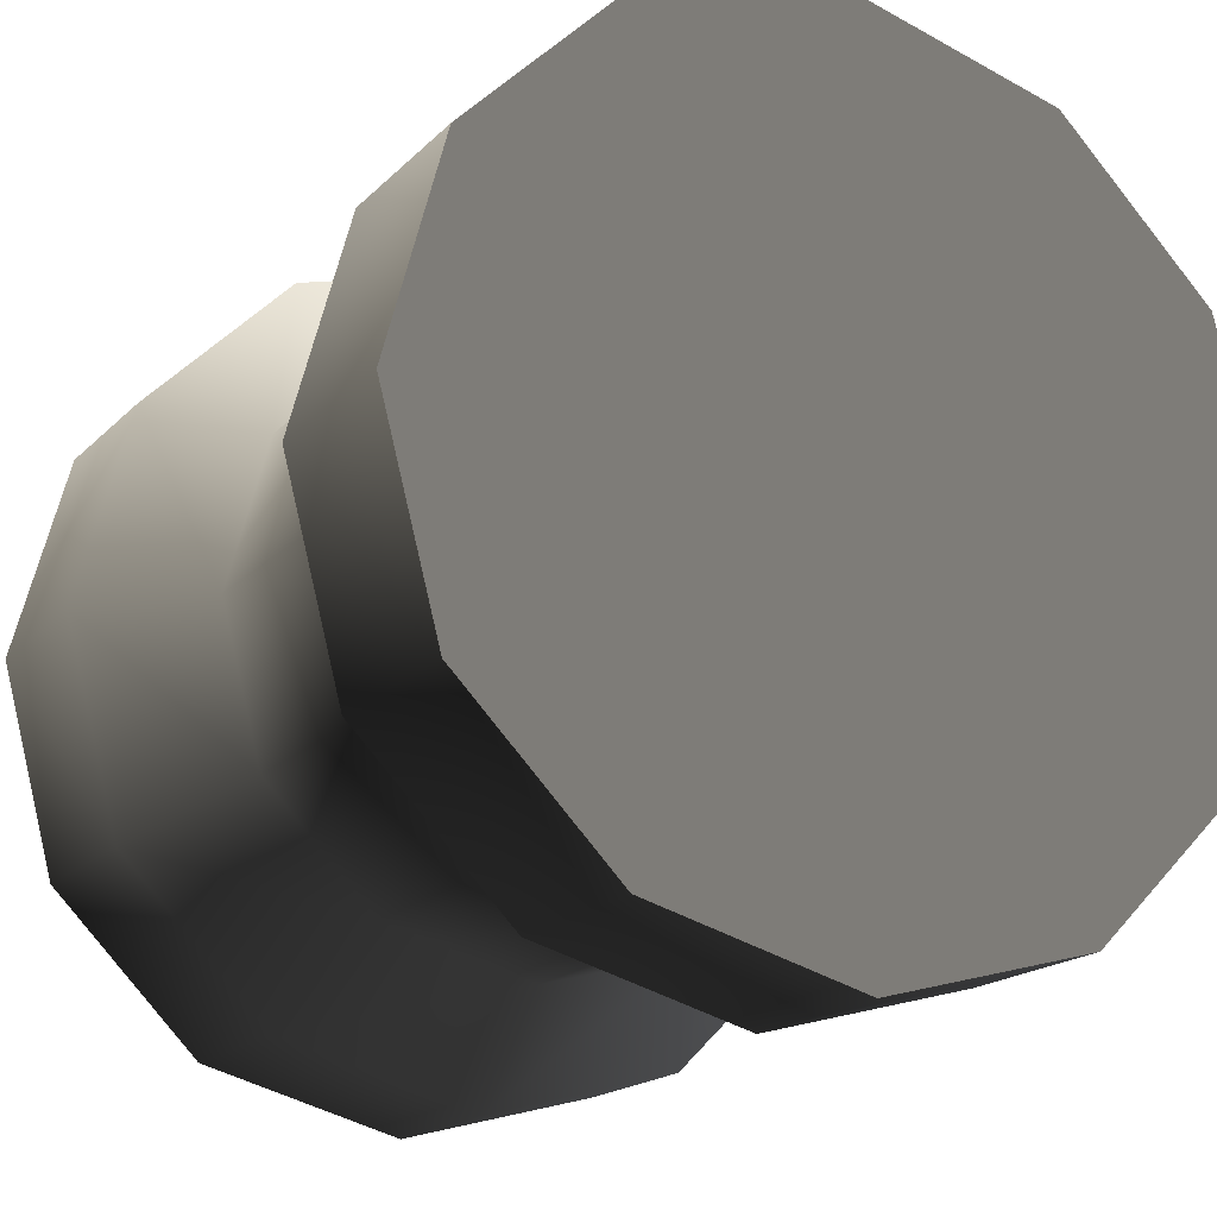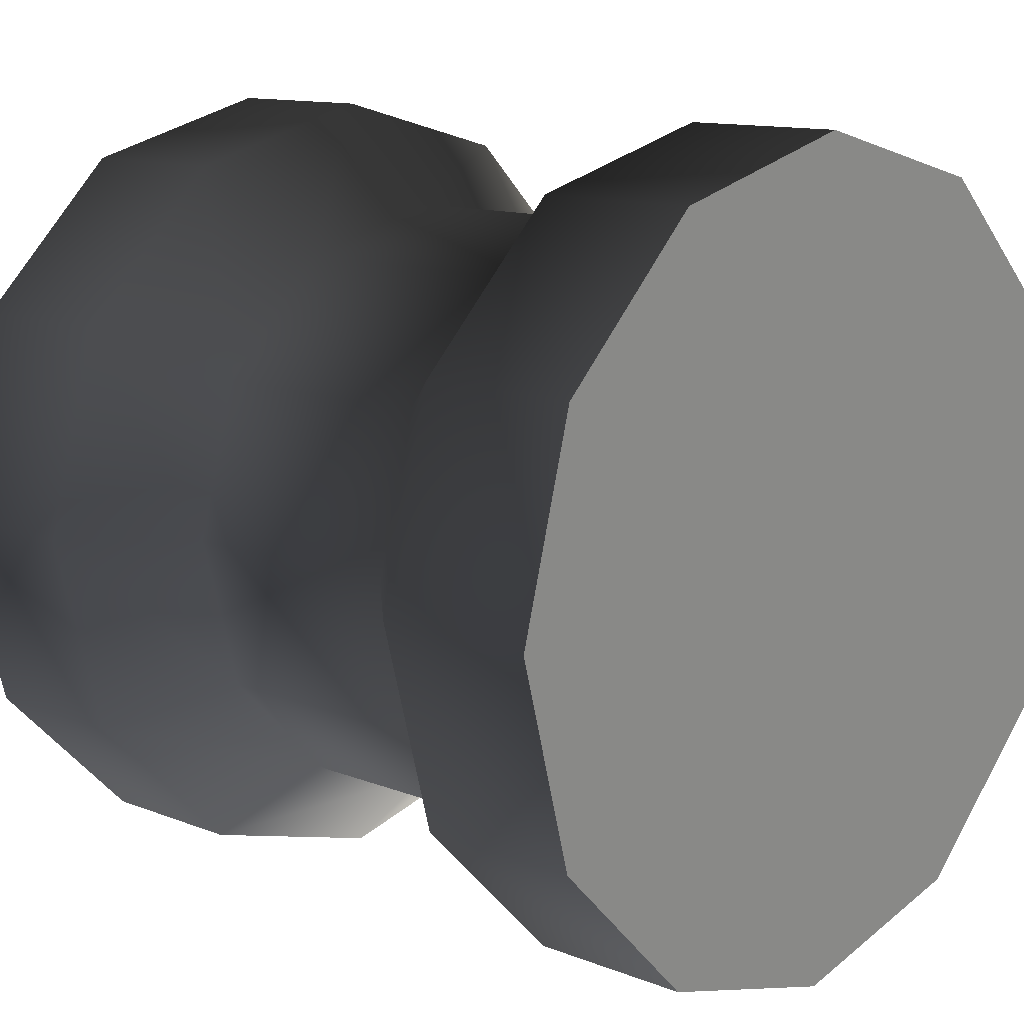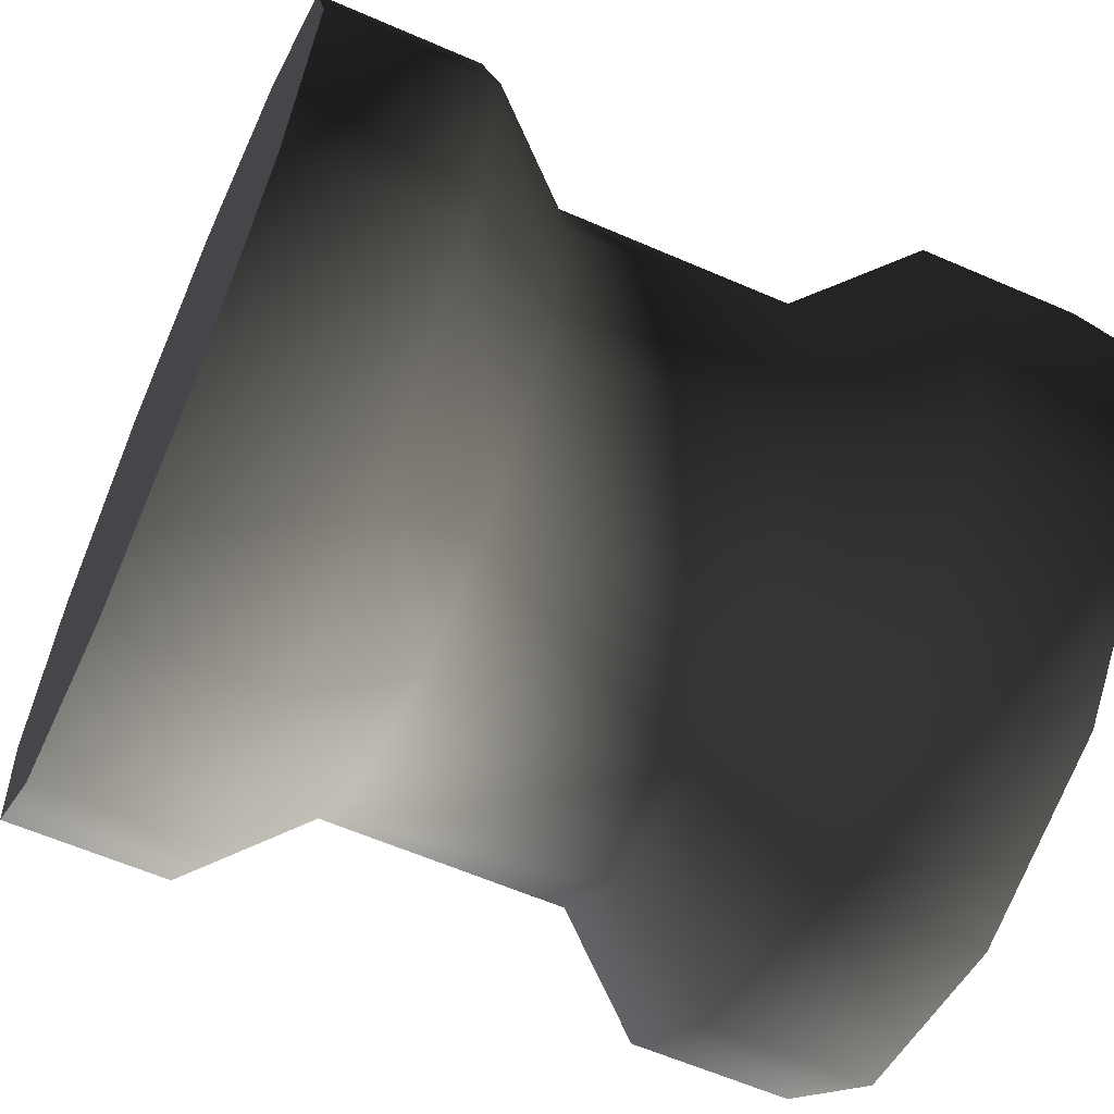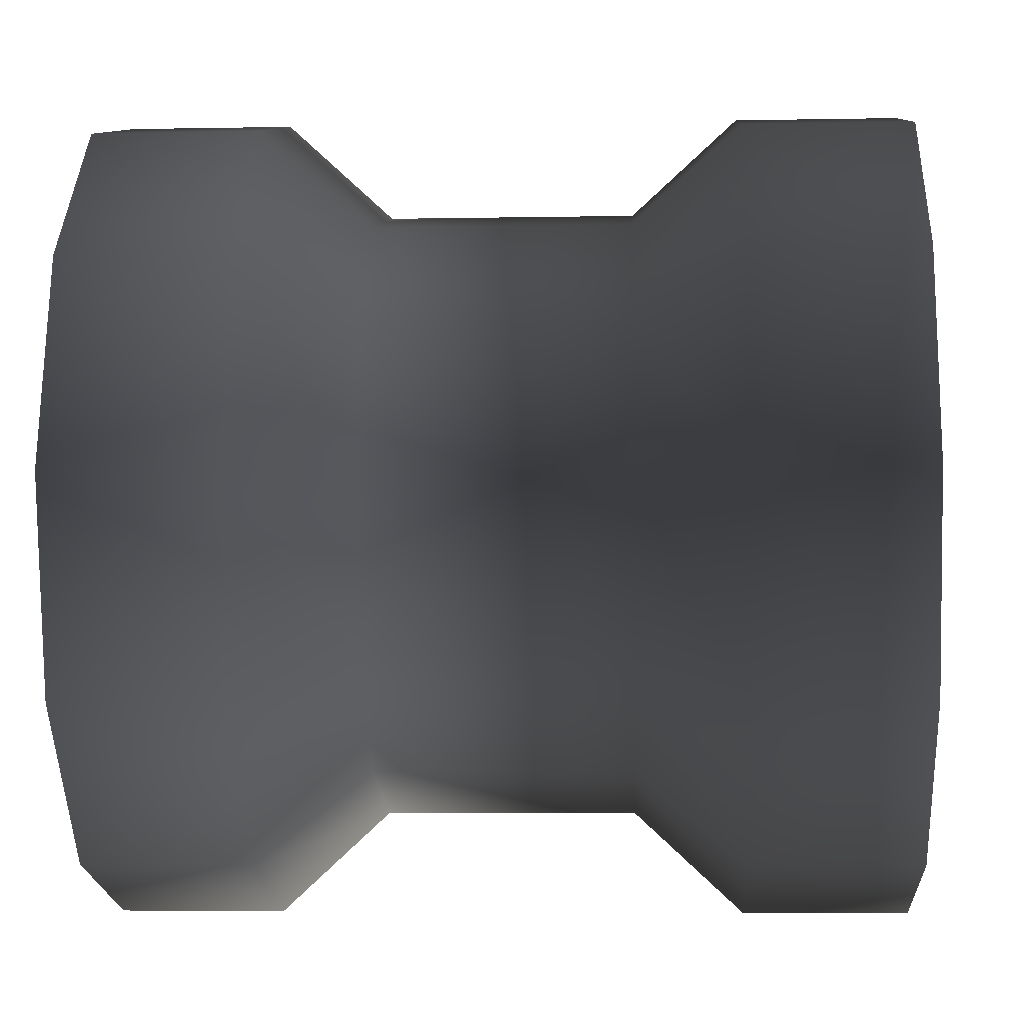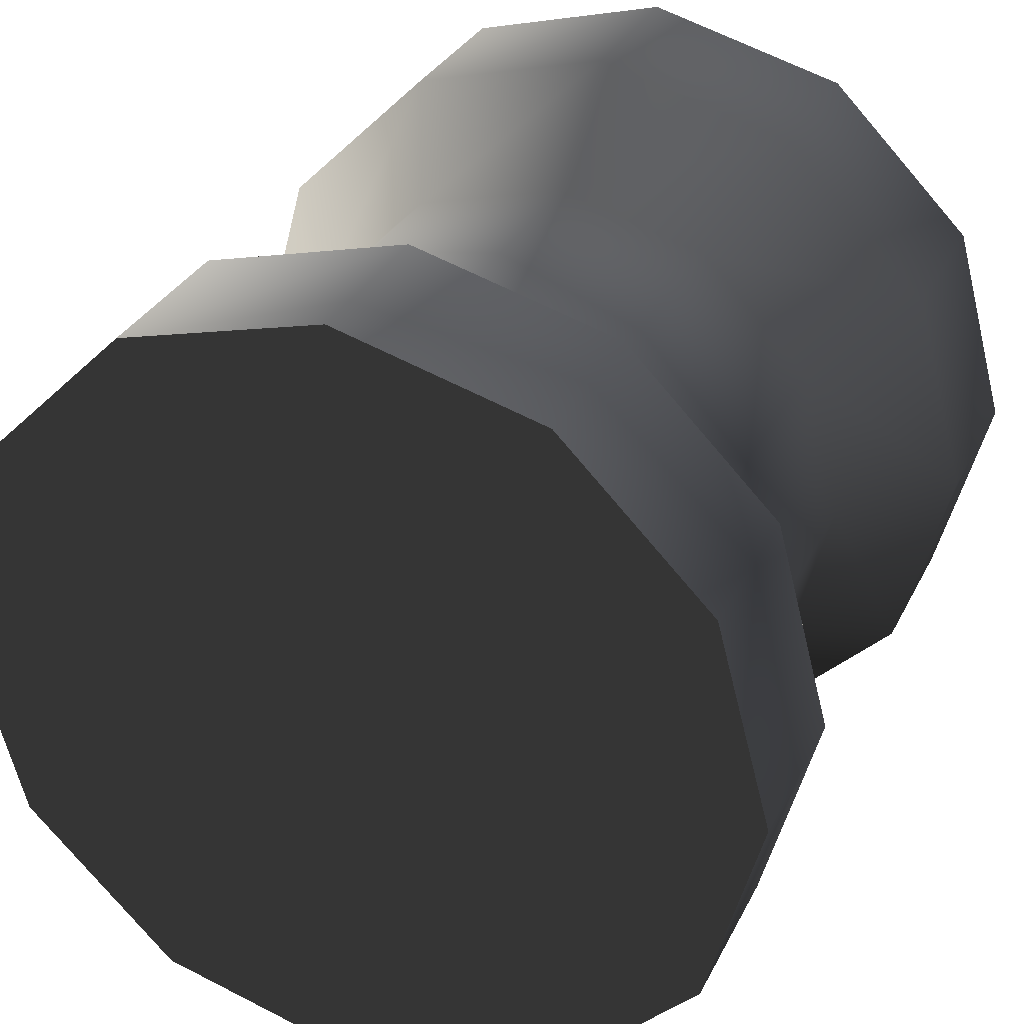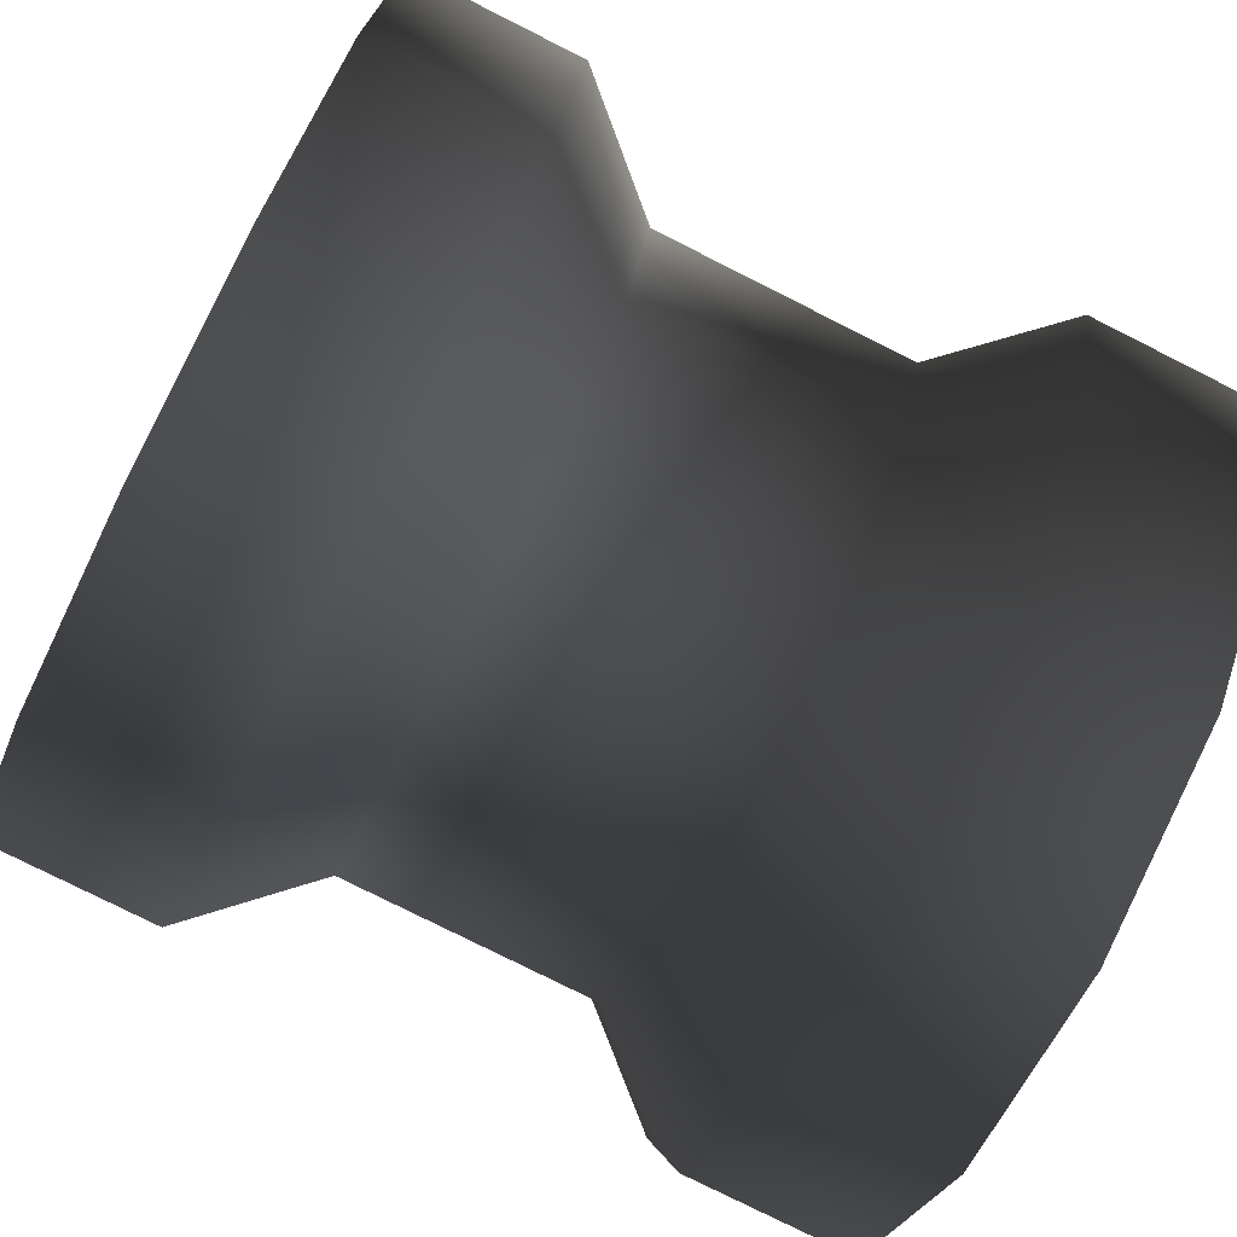
<metadata>
{"format":"obj","ext":"obj","renderer":"f3d","projection":"perspective","resolution":1024,"background":"white","views":[{"elev":-17.9,"azim":-119.1,"up":"+Z"},{"elev":11.9,"azim":43.4,"up":"+Z"},{"elev":-61.7,"azim":156.2,"up":"+Z"},{"elev":-5.5,"azim":3.4,"up":"+Z"},{"elev":31.5,"azim":-67.1,"up":"+Z"},{"elev":-78.1,"azim":-26.7,"up":"+Y"}]}
</metadata>
<code>
v  9.588 -4.99 8.642
v  9.588 -0 9.979
v  5.537 -0 9.979
v  5.537 -4.99 8.642
v  9.588 -8.642 4.99
v  5.537 -8.642 4.99
v  9.588 -9.979 -0
v  5.537 -9.979 -0
v  9.588 -8.642 -4.99
v  5.537 -8.642 -4.99
v  9.588 -4.99 -8.642
v  5.537 -4.99 -8.642
v  9.588 -0 -9.979
v  5.537 -0 -9.979
v  9.588 4.99 -8.642
v  5.537 4.99 -8.642
v  9.588 8.642 -4.99
v  5.537 8.642 -4.99
v  9.588 9.979 -0
v  5.537 9.979 -0
v  9.588 8.642 4.99
v  5.537 8.642 4.99
v  9.588 4.99 8.642
v  5.537 4.99 8.642
v  2.896 -0 7.545
v  2.896 -3.772 6.534
v  2.896 -6.534 3.773
v  2.896 -7.545 -0
v  2.896 -6.534 -3.772
v  2.896 -3.772 -6.534
v  2.896 -0 -7.545
v  2.896 3.772 -6.534
v  2.896 6.534 -3.772
v  2.896 7.545 -0
v  2.896 6.534 3.773
v  2.896 3.772 6.534
v  -3.236 -0 7.545
v  -3.236 -3.772 6.534
v  -3.236 -6.534 3.773
v  -3.236 -7.545 0
v  -3.236 -6.534 -3.772
v  -3.236 -3.772 -6.534
v  -3.236 -0 -7.545
v  -3.236 3.772 -6.534
v  -3.236 6.534 -3.772
v  -3.236 7.545 0
v  -3.236 6.534 3.773
v  -3.236 3.772 6.534
v  -9.928 -4.99 -8.642
v  -9.928 -0 -9.979
v  -5.878 -0 -9.979
v  -5.878 -4.99 -8.642
v  -9.928 -8.642 -4.99
v  -5.878 -8.642 -4.99
v  -9.928 -9.979 0
v  -5.878 -9.979 0
v  -9.928 -8.642 4.99
v  -5.878 -8.642 4.99
v  -9.928 -4.99 8.642
v  -5.878 -4.99 8.642
v  -9.928 -0 9.979
v  -5.878 -0 9.979
v  -9.928 4.99 8.642
v  -5.878 4.99 8.642
v  -9.928 8.642 4.99
v  -5.878 8.642 4.99
v  -9.928 9.979 0
v  -5.878 9.979 0
v  -9.928 8.642 -4.99
v  -5.878 8.642 -4.99
v  -9.928 4.99 -8.642
v  -5.878 4.99 -8.642
g Object03
f 3 4 1
f 1 2 3
f 4 6 5
f 5 1 4
f 6 8 7
f 7 5 6
f 8 10 9
f 9 7 8
f 10 12 11
f 11 9 10
f 12 14 13
f 13 11 12
f 14 16 15
f 15 13 14
f 16 18 17
f 17 15 16
f 18 20 19
f 19 17 18
f 20 22 21
f 21 19 20
f 22 24 23
f 23 21 22
f 24 3 2
f 2 23 24
f 25 26 4
f 4 3 25
f 26 27 6
f 6 4 26
f 27 28 8
f 8 6 27
f 28 29 10
f 10 8 28
f 29 30 12
f 12 10 29
f 30 31 14
f 14 12 30
f 31 32 16
f 16 14 31
f 32 33 18
f 18 16 32
f 33 34 20
f 20 18 33
f 34 35 22
f 22 20 34
f 35 36 24
f 24 22 35
f 36 25 3
f 3 24 36
f 38 26 25
f 25 37 38
f 39 27 26
f 26 38 39
f 40 28 27
f 27 39 40
f 41 29 28
f 28 40 41
f 41 42 30
f 30 29 41
f 44 32 31
f 31 43 44
f 44 45 33
f 33 32 44
f 46 34 33
f 33 45 46
f 47 35 34
f 34 46 47
f 37 25 36
f 36 48 37
f 30 42 43
f 43 31 30
f 47 48 36
f 36 35 47
f 23 15 17
f 17 21 23
f 2 13 15
f 15 23 2
f 1 11 13
f 13 2 1
f 5 9 11
f 11 1 5
f 7 9 5
f 19 21 17
f 51 52 49
f 49 50 51
f 52 54 53
f 53 49 52
f 54 56 55
f 55 53 54
f 56 58 57
f 57 55 56
f 58 60 59
f 59 57 58
f 60 62 61
f 61 59 60
f 62 64 63
f 63 61 62
f 64 66 65
f 65 63 64
f 66 68 67
f 67 65 66
f 68 70 69
f 69 67 68
f 70 72 71
f 71 69 70
f 72 51 50
f 50 71 72
f 43 42 52
f 52 51 43
f 42 41 54
f 54 52 42
f 41 40 56
f 56 54 41
f 40 39 58
f 58 56 40
f 39 38 60
f 60 58 39
f 38 37 62
f 62 60 38
f 37 48 64
f 64 62 37
f 48 47 66
f 66 64 48
f 47 46 68
f 68 66 47
f 46 45 70
f 70 68 46
f 45 44 72
f 72 70 45
f 44 43 51
f 51 72 44
f 71 63 65
f 65 69 71
f 50 61 63
f 63 71 50
f 49 59 61
f 61 50 49
f 53 57 59
f 59 49 53
f 55 57 53
f 67 69 65

</code>
